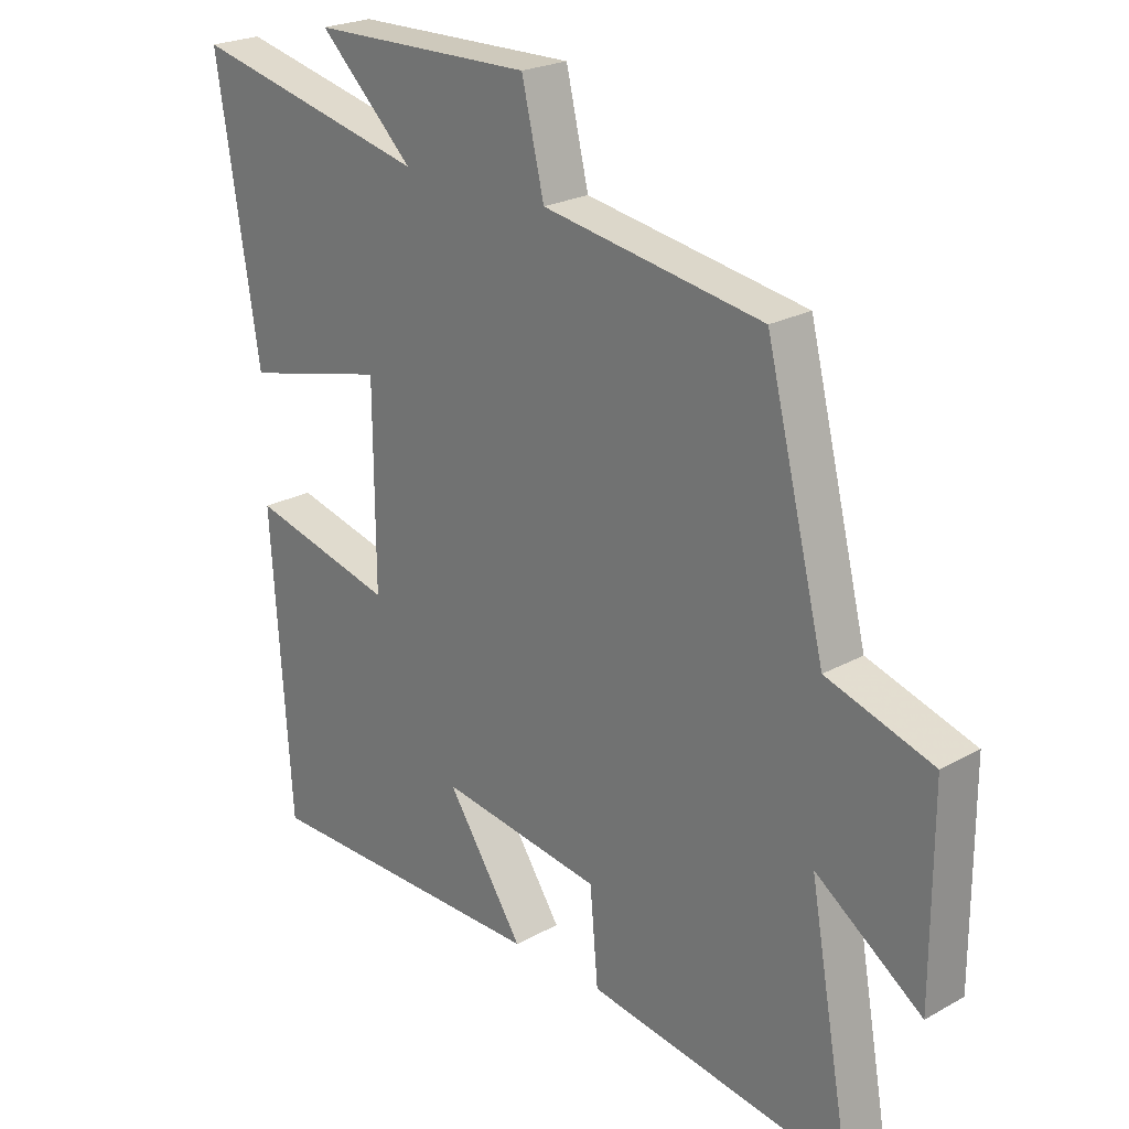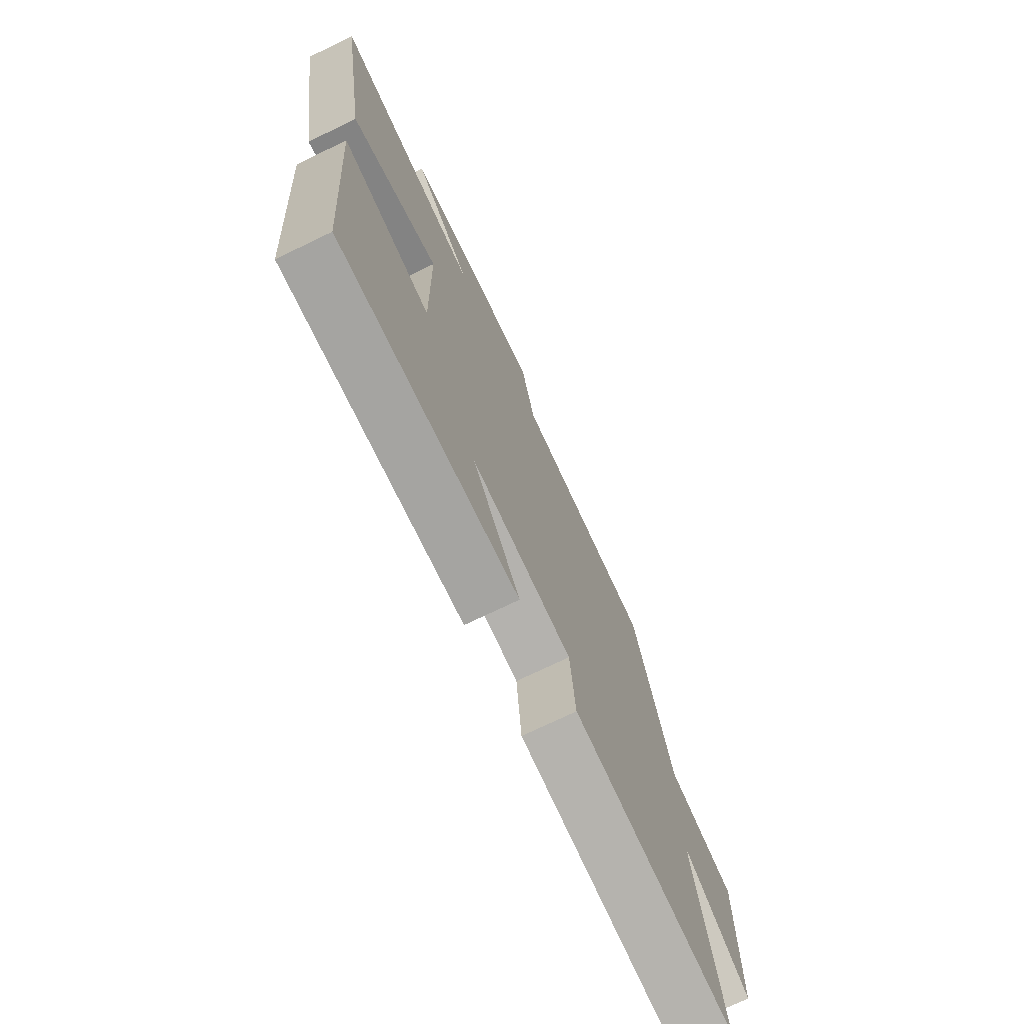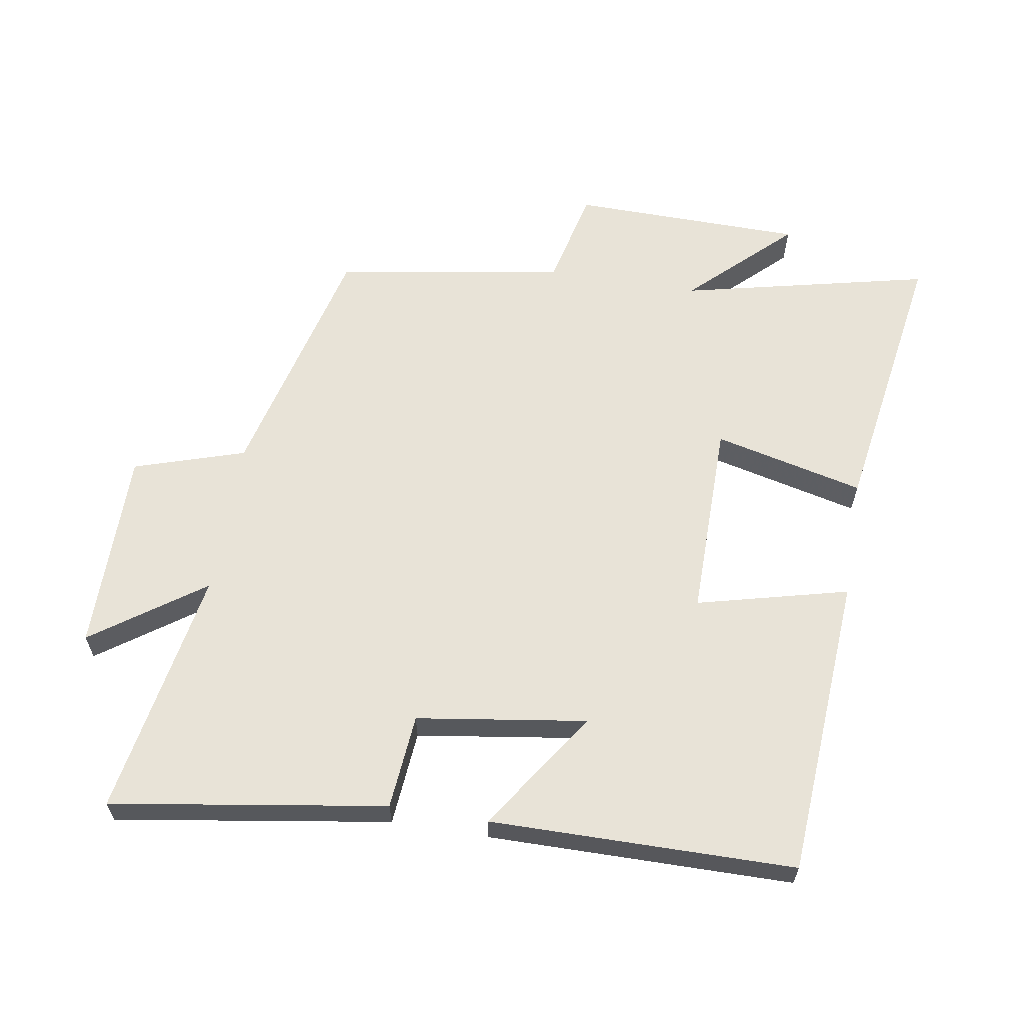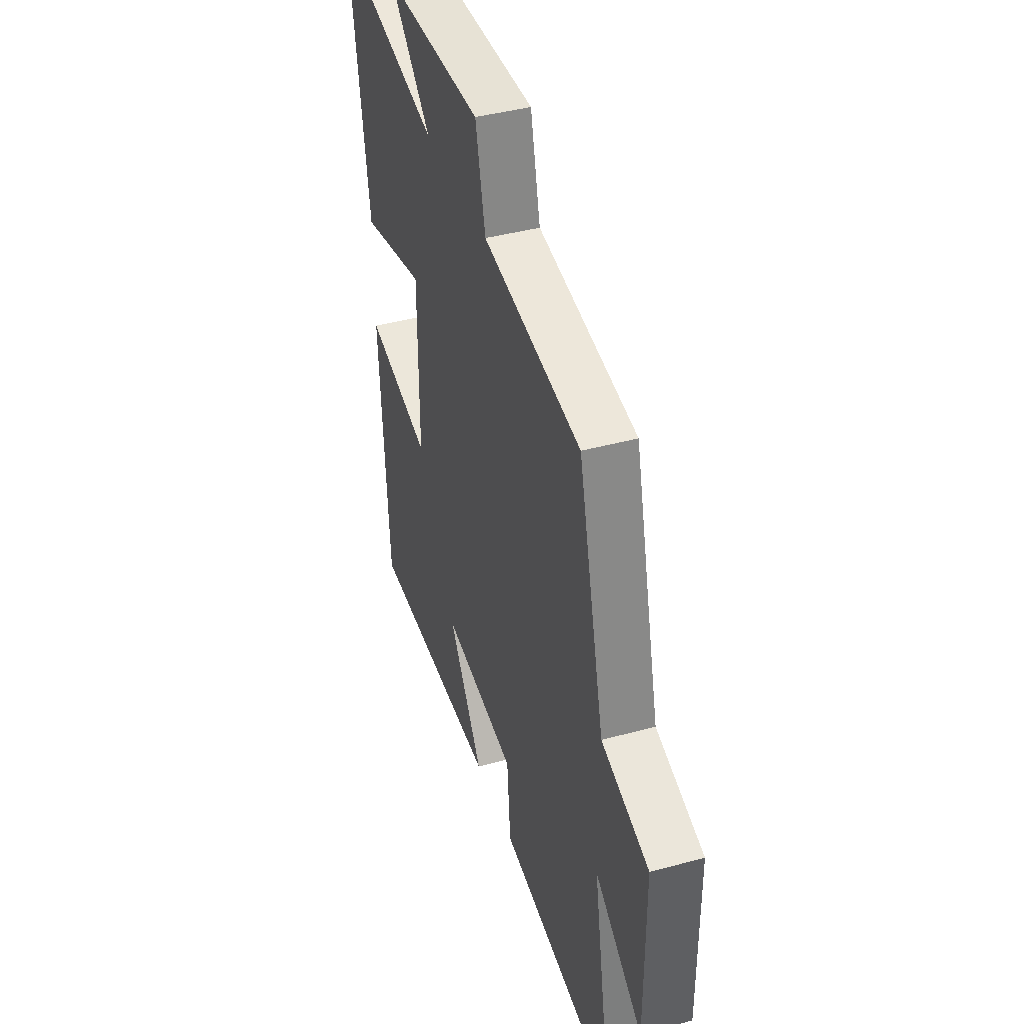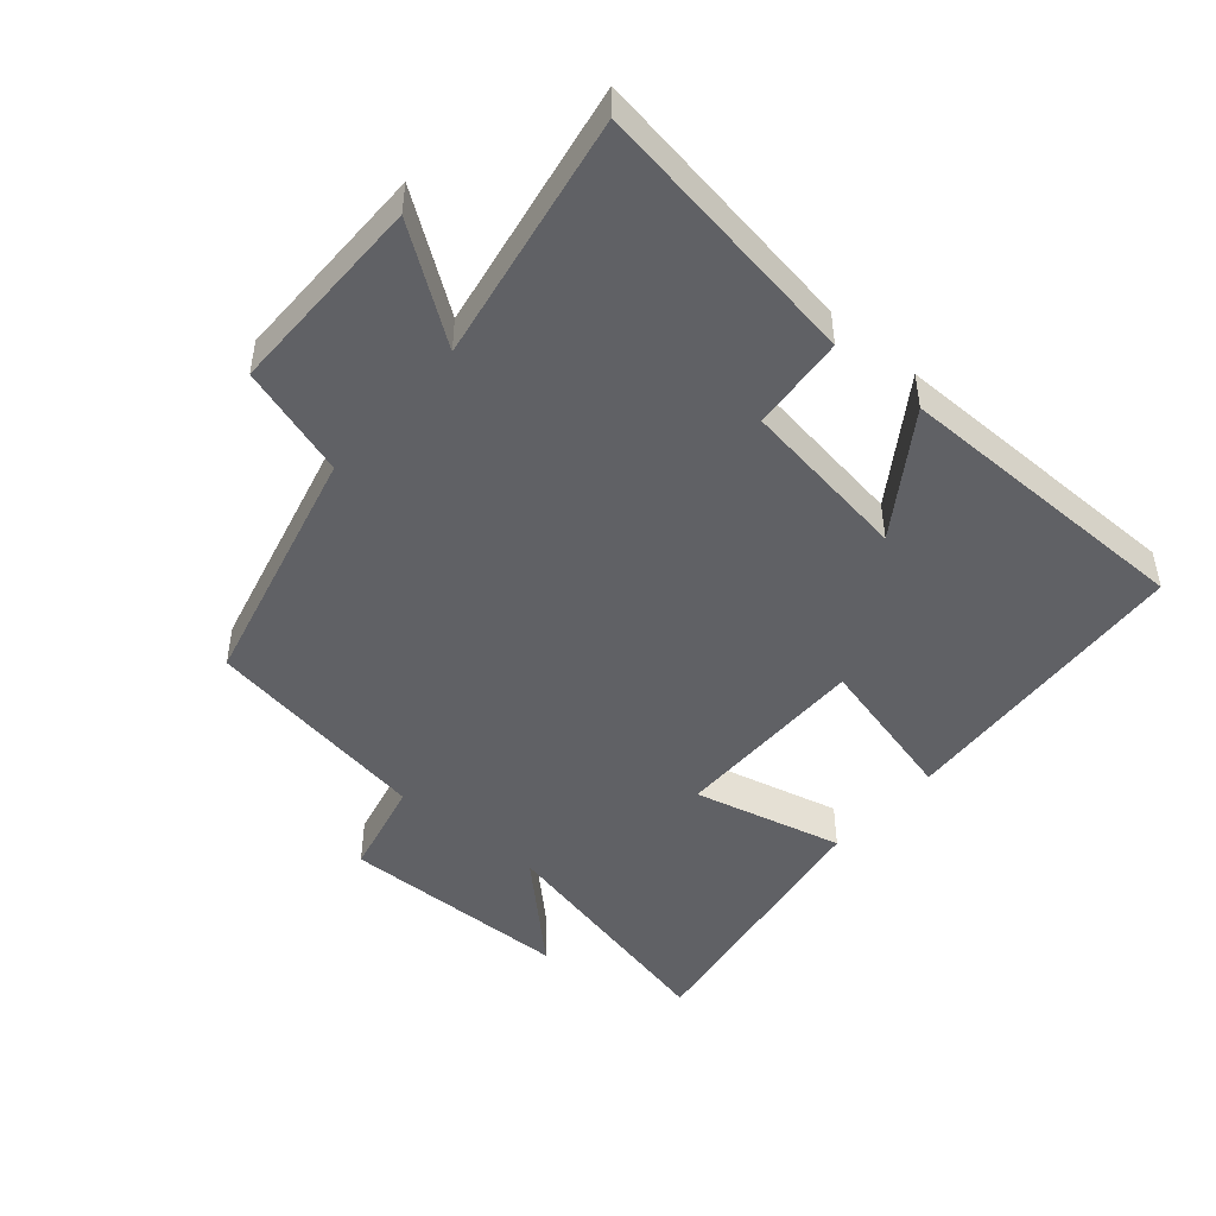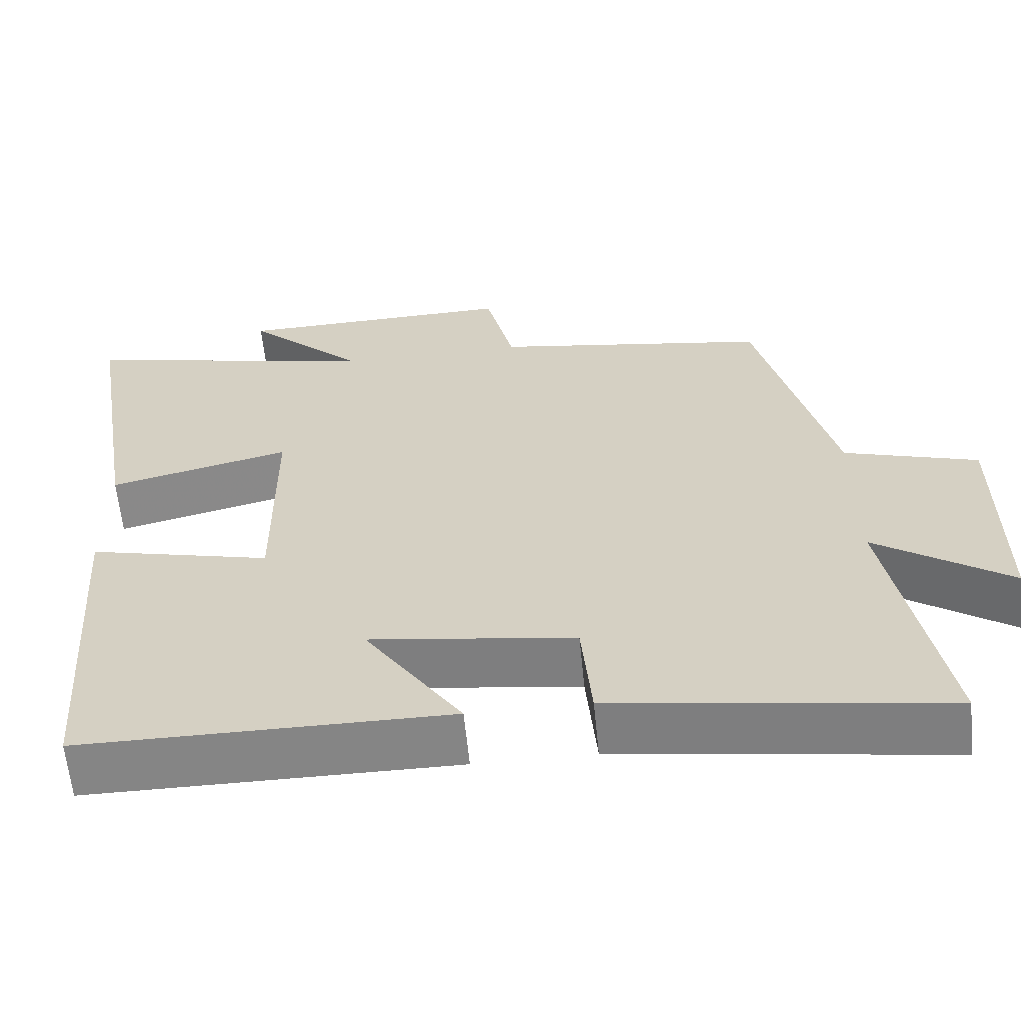
<metadata>
{"format":"obj","ext":"obj","renderer":"f3d","projection":"perspective","resolution":1024,"background":"white","views":[{"elev":23.1,"azim":46.7,"up":"+Z"},{"elev":-73.0,"azim":-64.2,"up":"+Z"},{"elev":61.7,"azim":-170.7,"up":"+Y"},{"elev":41.4,"azim":71.7,"up":"+Z"},{"elev":-47.1,"azim":139.3,"up":"+Y"},{"elev":-61.7,"azim":5.7,"up":"+Z"}]}
</metadata>
<code>
v 0.568 0.07 -0.565
v 0.148 0.07 -0.5
v 0.135 0.07 -0.354
v -0.125 0.07 -0.316
v -0.002 0.07 -0.5
v -0.468 0.07 -0.497
v -0.5 0.07 -0.031
v -0.268 0.07 -0.089
v -0.27 0.07 0.215
v -0.5 0.07 0.159
v -0.569 0.07 0.587
v -0.187 0.07 0.5
v -0.339 0.07 0.645
v 0.017 0.07 0.651
v 0.053 0.07 0.5
v 0.405 0.07 0.442
v 0.5 0.07 0.062
v 0.67 0.07 0.008
v 0.67 0.07 -0.304
v 0.5 0.07 -0.184
v 0.568 0 -0.565
v 0.148 0 -0.5
v 0.135 0 -0.354
v -0.125 0 -0.316
v -0.002 0 -0.5
v -0.468 0 -0.497
v -0.5 0 -0.031
v -0.268 0 -0.089
v -0.27 0 0.215
v -0.5 0 0.159
v -0.569 0 0.587
v -0.187 0 0.5
v -0.339 0 0.645
v 0.017 0 0.651
v 0.053 0 0.5
v 0.405 0 0.442
v 0.5 0 0.062
v 0.67 0 0.008
v 0.67 0 -0.304
v 0.5 0 -0.184
f 17 18 19 20
f 15 16 17 20
f 15 20 1
f 12 13 14 15
f 12 15 1
f 9 10 11 12
f 8 9 12 1
f 4 5 6 7
f 3 4 7 8
f 1 2 3
f 1 3 8
f 40 39 38 37
f 40 37 36 35
f 21 40 35
f 35 34 33 32
f 21 35 32
f 32 31 30 29
f 21 32 29 28
f 27 26 25 24
f 28 27 24 23
f 23 22 21
f 28 23 21
f 1 21 22 2
f 2 22 23 3
f 3 23 24 4
f 4 24 25 5
f 5 25 26 6
f 6 26 27 7
f 7 27 28 8
f 8 28 29 9
f 9 29 30 10
f 10 30 31 11
f 11 31 32 12
f 12 32 33 13
f 13 33 34 14
f 14 34 35 15
f 15 35 36 16
f 16 36 37 17
f 17 37 38 18
f 18 38 39 19
f 19 39 40 20
f 20 40 21 1

</code>
